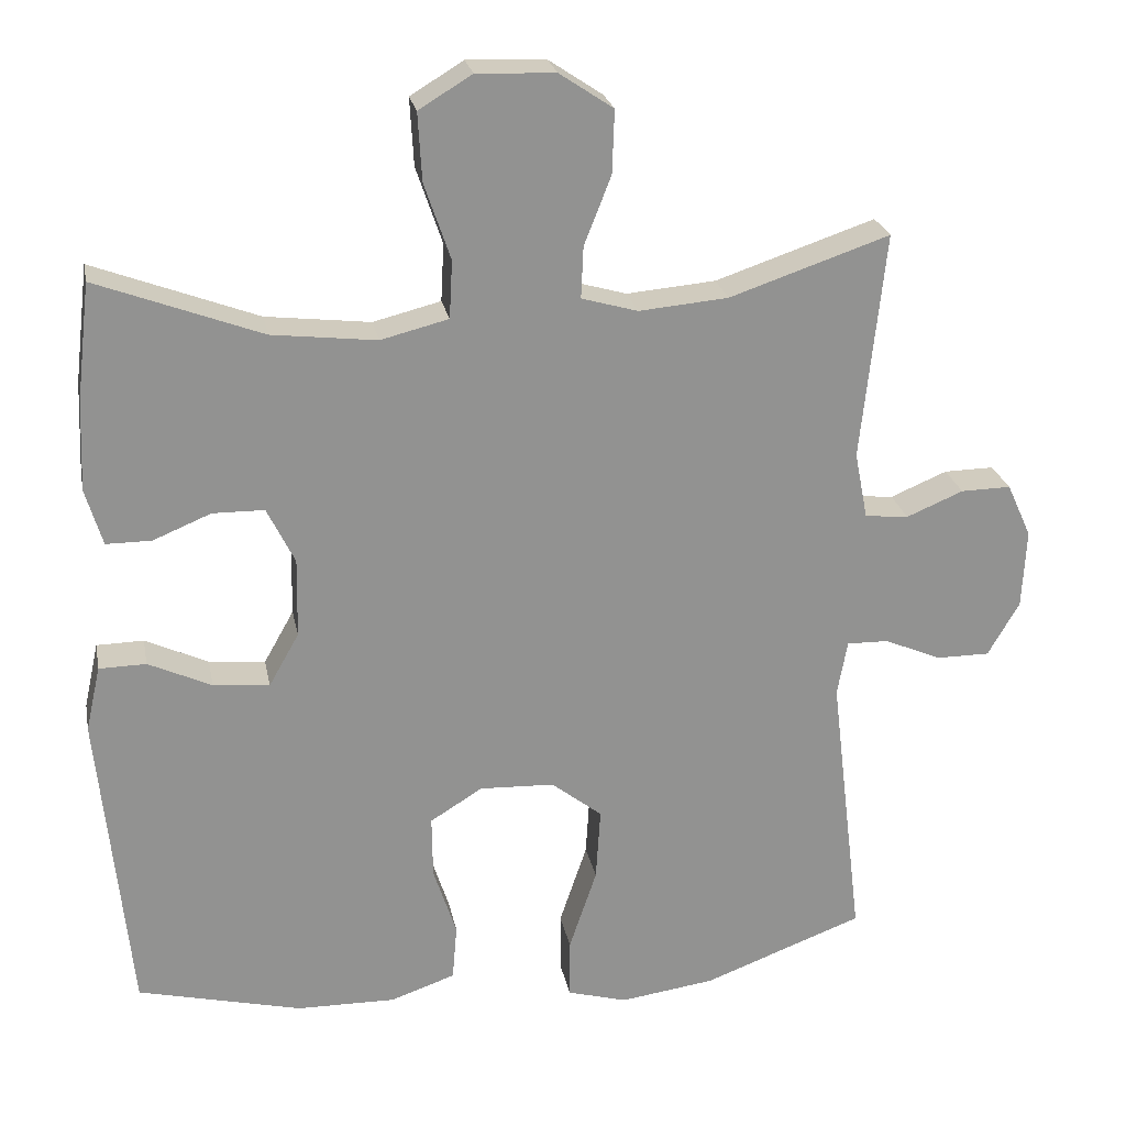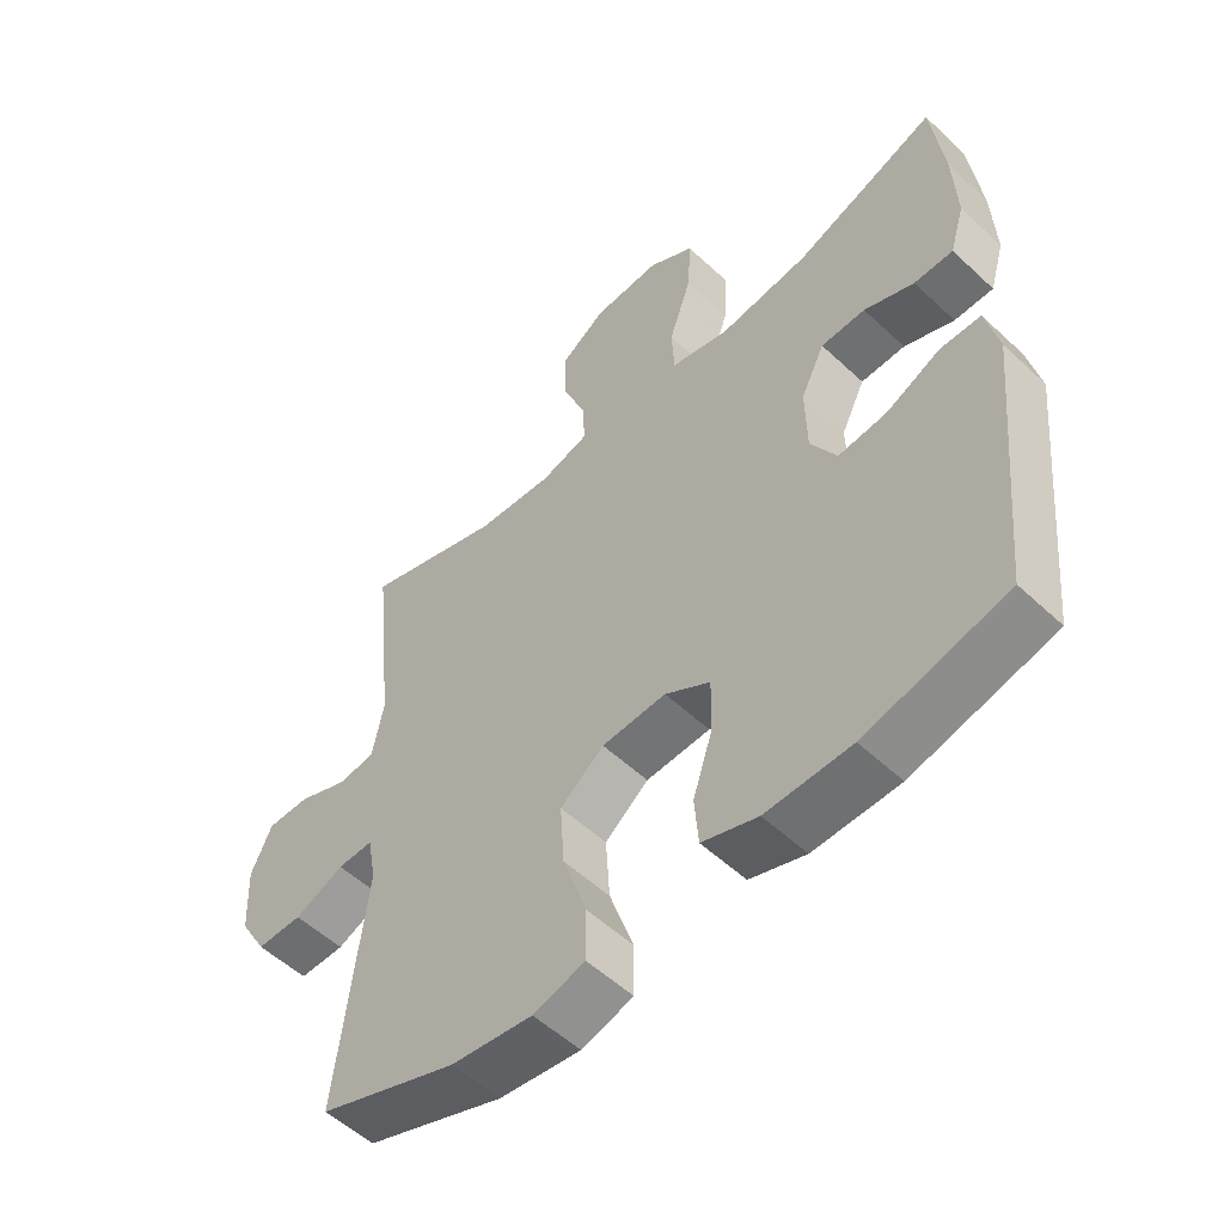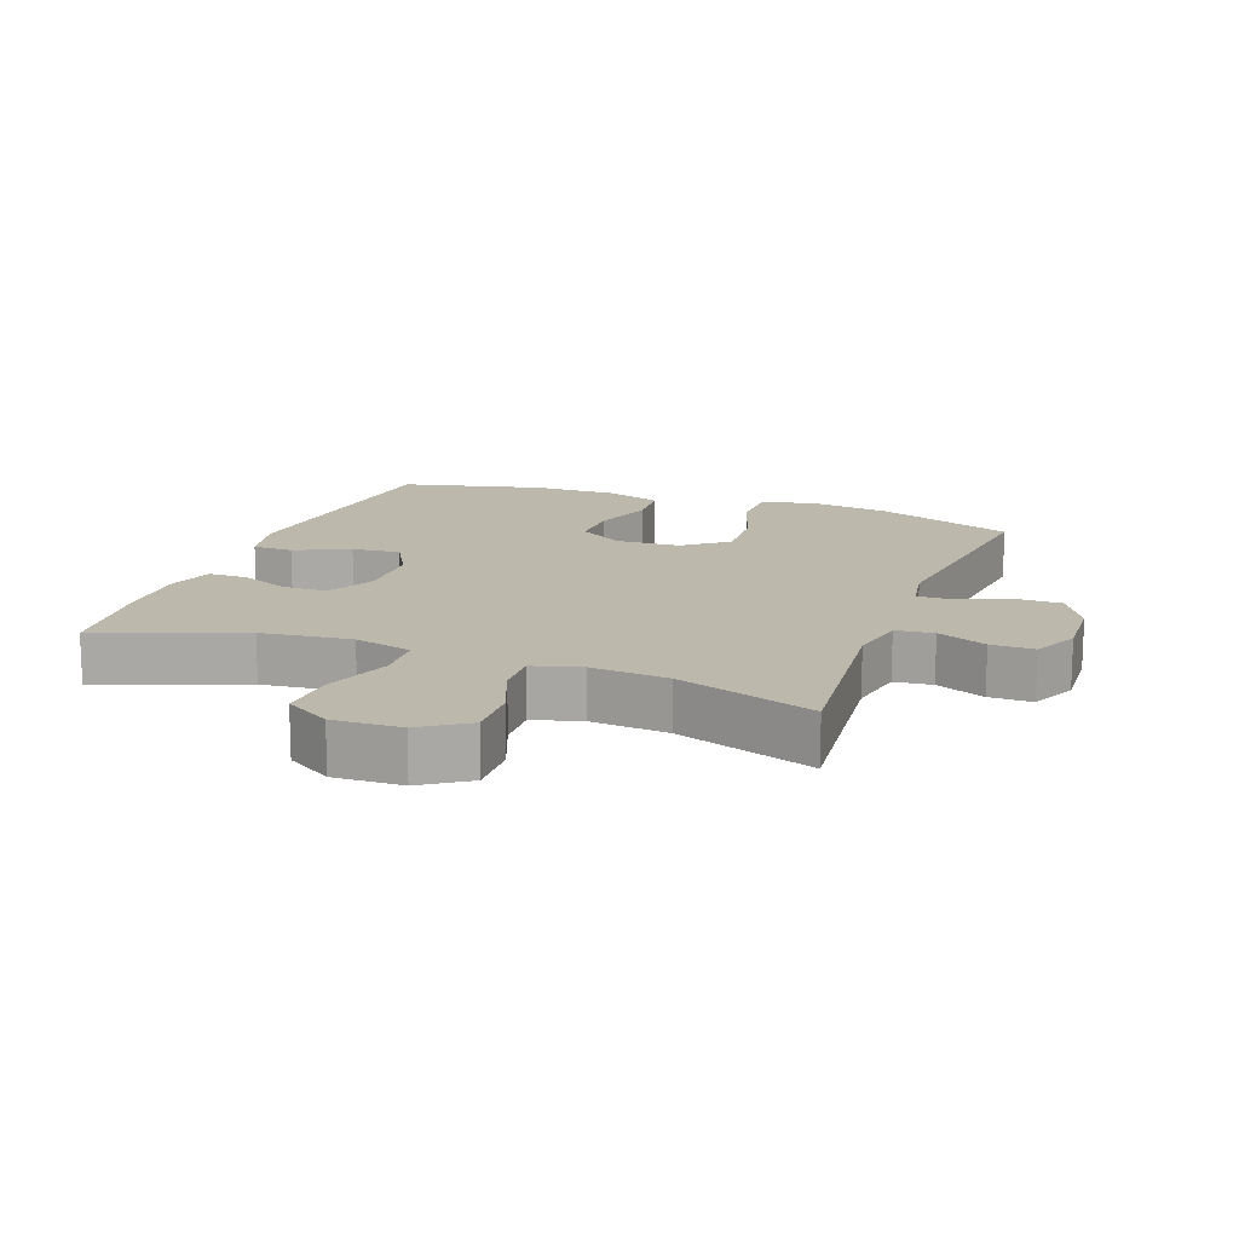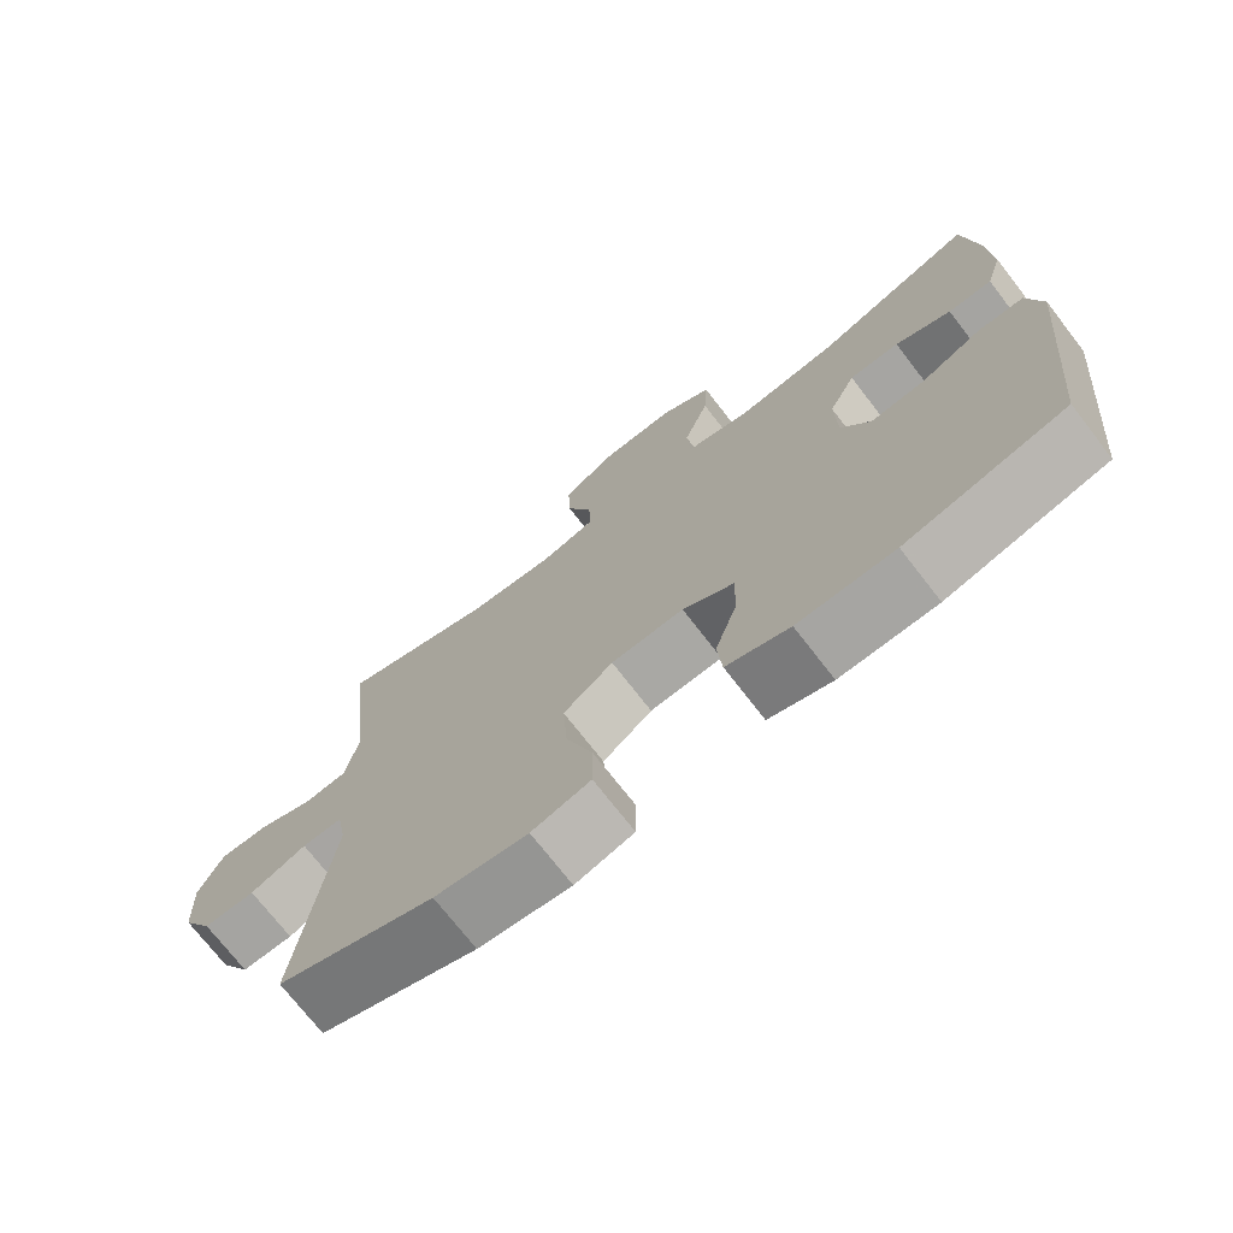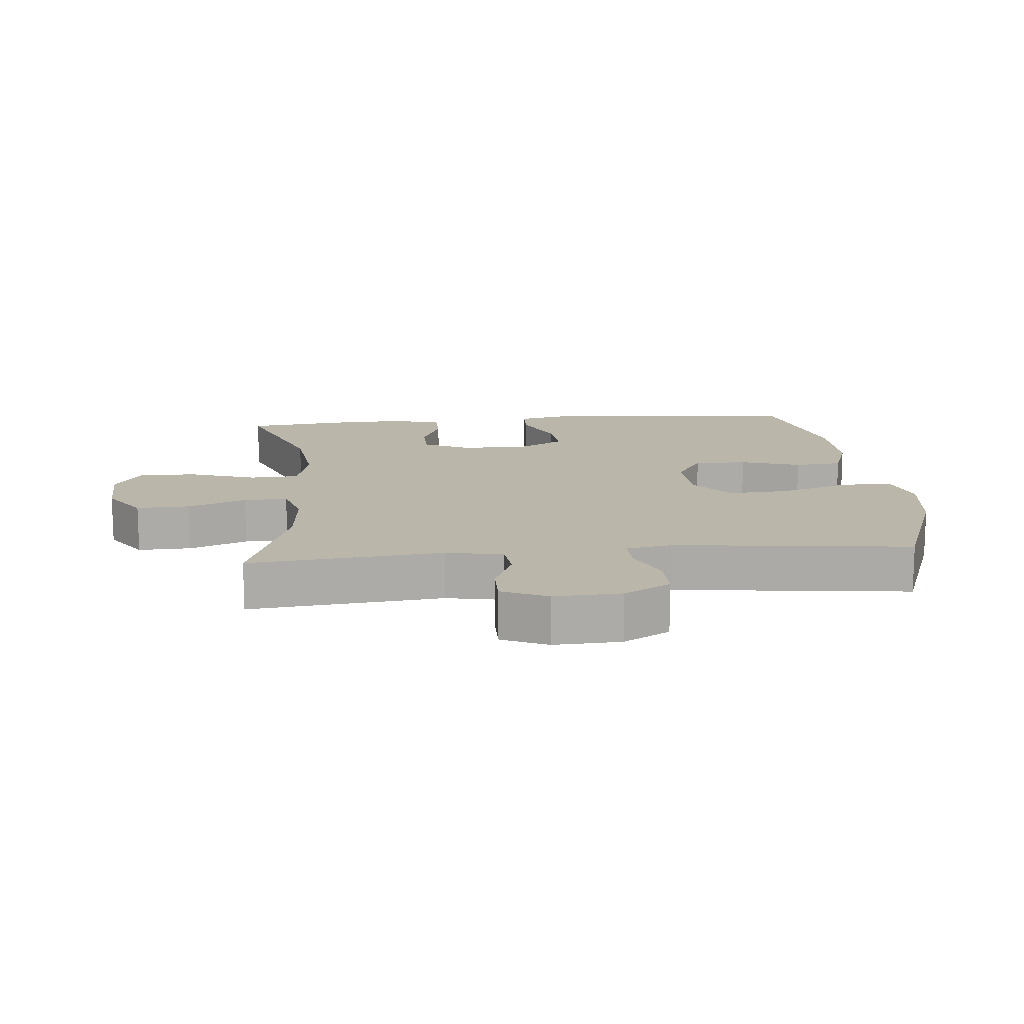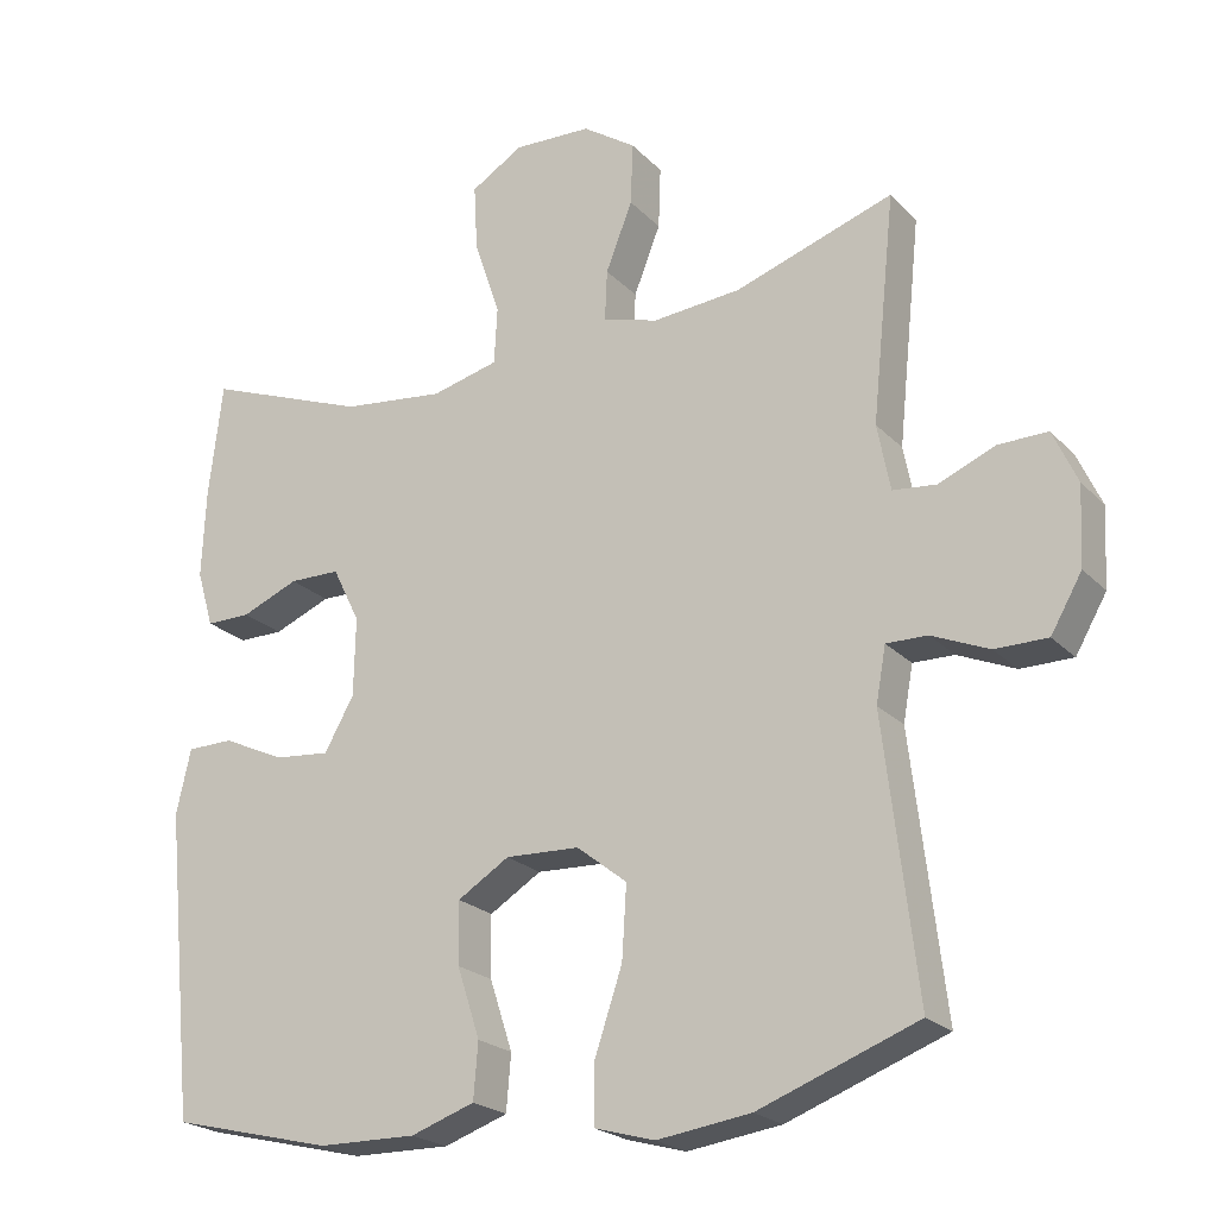
<metadata>
{"format":"obj","ext":"obj","renderer":"f3d","projection":"perspective","resolution":1024,"background":"white","views":[{"elev":24.0,"azim":-10.9,"up":"+Z"},{"elev":-54.2,"azim":-134.7,"up":"+Z"},{"elev":14.9,"azim":20.5,"up":"+Y"},{"elev":-73.2,"azim":-142.2,"up":"+Z"},{"elev":13.9,"azim":84.6,"up":"+Y"},{"elev":-22.2,"azim":31.1,"up":"+Z"}]}
</metadata>
<code>
v 0.5 0.07 -0.5
v 0.291 0.07 -0.578
v 0.168 0.07 -0.595
v 0.09 0.07 -0.573
v 0.09 0.07 -0.495
v 0.126 0.07 -0.388
v 0.132 0.07 -0.293
v 0.066 0.07 -0.241
v -0.031 0.07 -0.237
v -0.099 0.07 -0.279
v -0.098 0.07 -0.36
v -0.068 0.07 -0.452
v -0.074 0.07 -0.525
v -0.158 0.07 -0.554
v -0.287 0.07 -0.552
v -0.5 0.07 -0.5
v -0.54 0.07 -0.098
v -0.521 0.07 -0.013
v -0.46 0.07 -0.012
v -0.378 0.07 -0.05
v -0.305 0.07 -0.057
v -0.266 0.07 0.012
v -0.264 0.07 0.115
v -0.3 0.07 0.188
v -0.367 0.07 0.189
v -0.442 0.07 0.158
v -0.501 0.07 0.158
v -0.523 0.07 0.232
v -0.518 0.07 0.349
v -0.5 0.07 0.5
v -0.286 0.07 0.419
v -0.15 0.07 0.403
v -0.062 0.07 0.425
v -0.058 0.07 0.5
v -0.092 0.07 0.6
v -0.097 0.07 0.688
v -0.028 0.07 0.73
v 0.074 0.07 0.726
v 0.144 0.07 0.679
v 0.141 0.07 0.597
v 0.106 0.07 0.508
v 0.103 0.07 0.441
v 0.176 0.07 0.42
v 0.292 0.07 0.43
v 0.5 0.07 0.5
v 0.469 0.07 0.204
v 0.486 0.07 0.117
v 0.543 0.07 0.111
v 0.617 0.07 0.142
v 0.682 0.07 0.143
v 0.714 0.07 0.073
v 0.709 0.07 -0.03
v 0.668 0.07 -0.101
v 0.599 0.07 -0.101
v 0.524 0.07 -0.069
v 0.47 0.07 -0.068
v 0.457 0.07 -0.14
v 0.5 0 -0.5
v 0.291 0 -0.578
v 0.168 0 -0.595
v 0.09 0 -0.573
v 0.09 0 -0.495
v 0.126 0 -0.388
v 0.132 0 -0.293
v 0.066 0 -0.241
v -0.031 0 -0.237
v -0.099 0 -0.279
v -0.098 0 -0.36
v -0.068 0 -0.452
v -0.074 0 -0.525
v -0.158 0 -0.554
v -0.287 0 -0.552
v -0.5 0 -0.5
v -0.54 0 -0.098
v -0.521 0 -0.013
v -0.46 0 -0.012
v -0.378 0 -0.05
v -0.305 0 -0.057
v -0.266 0 0.012
v -0.264 0 0.115
v -0.3 0 0.188
v -0.367 0 0.189
v -0.442 0 0.158
v -0.501 0 0.158
v -0.523 0 0.232
v -0.518 0 0.349
v -0.5 0 0.5
v -0.286 0 0.419
v -0.15 0 0.403
v -0.062 0 0.425
v -0.058 0 0.5
v -0.092 0 0.6
v -0.097 0 0.688
v -0.028 0 0.73
v 0.074 0 0.726
v 0.144 0 0.679
v 0.141 0 0.597
v 0.106 0 0.508
v 0.103 0 0.441
v 0.176 0 0.42
v 0.292 0 0.43
v 0.5 0 0.5
v 0.469 0 0.204
v 0.486 0 0.117
v 0.543 0 0.111
v 0.617 0 0.142
v 0.682 0 0.143
v 0.714 0 0.073
v 0.709 0 -0.03
v 0.668 0 -0.101
v 0.599 0 -0.101
v 0.524 0 -0.069
v 0.47 0 -0.068
v 0.457 0 -0.14
f 52 53 54 55
f 52 55 56
f 51 52 56
f 48 49 50 51
f 47 48 51 56
f 46 47 56 57
f 44 45 46
f 43 44 46 57
f 38 39 40 41
f 38 41 42
f 37 38 42
f 34 35 36 37
f 33 34 37 42
f 32 33 42 43
f 28 29 30 31
f 28 31 32
f 25 26 27 28
f 24 25 28 32
f 23 24 32 43
f 17 18 19 20
f 17 20 21
f 16 17 21
f 15 16 21 22
f 11 12 13 14
f 10 11 14 15
f 3 4 5 6
f 3 6 7
f 2 3 7
f 1 2 7
f 57 1 7 8
f 22 23 43 57
f 10 15 22
f 9 10 22
f 8 9 22 57
f 112 111 110 109
f 113 112 109
f 113 109 108
f 108 107 106 105
f 113 108 105 104
f 114 113 104 103
f 103 102 101
f 114 103 101 100
f 98 97 96 95
f 99 98 95
f 99 95 94
f 94 93 92 91
f 99 94 91 90
f 100 99 90 89
f 88 87 86 85
f 89 88 85
f 85 84 83 82
f 89 85 82 81
f 100 89 81 80
f 77 76 75 74
f 78 77 74
f 78 74 73
f 79 78 73 72
f 71 70 69 68
f 72 71 68 67
f 63 62 61 60
f 64 63 60
f 64 60 59
f 64 59 58
f 65 64 58 114
f 114 100 80 79
f 79 72 67
f 79 67 66
f 114 79 66 65
f 1 58 59 2
f 2 59 60 3
f 3 60 61 4
f 4 61 62 5
f 5 62 63 6
f 6 63 64 7
f 7 64 65 8
f 8 65 66 9
f 9 66 67 10
f 10 67 68 11
f 11 68 69 12
f 12 69 70 13
f 13 70 71 14
f 14 71 72 15
f 15 72 73 16
f 16 73 74 17
f 17 74 75 18
f 18 75 76 19
f 19 76 77 20
f 20 77 78 21
f 21 78 79 22
f 22 79 80 23
f 23 80 81 24
f 24 81 82 25
f 25 82 83 26
f 26 83 84 27
f 27 84 85 28
f 28 85 86 29
f 29 86 87 30
f 30 87 88 31
f 31 88 89 32
f 32 89 90 33
f 33 90 91 34
f 34 91 92 35
f 35 92 93 36
f 36 93 94 37
f 37 94 95 38
f 38 95 96 39
f 39 96 97 40
f 40 97 98 41
f 41 98 99 42
f 42 99 100 43
f 43 100 101 44
f 44 101 102 45
f 45 102 103 46
f 46 103 104 47
f 47 104 105 48
f 48 105 106 49
f 49 106 107 50
f 50 107 108 51
f 51 108 109 52
f 52 109 110 53
f 53 110 111 54
f 54 111 112 55
f 55 112 113 56
f 56 113 114 57
f 57 114 58 1

</code>
